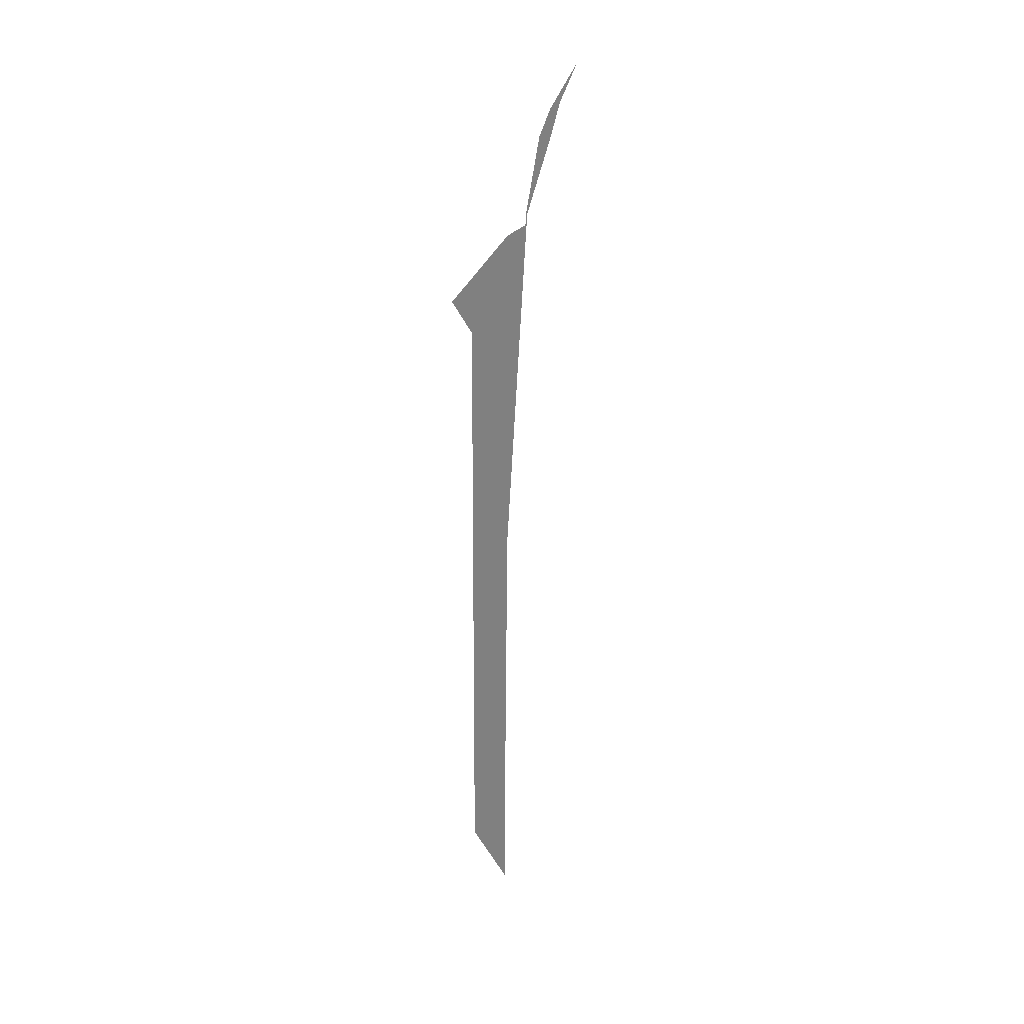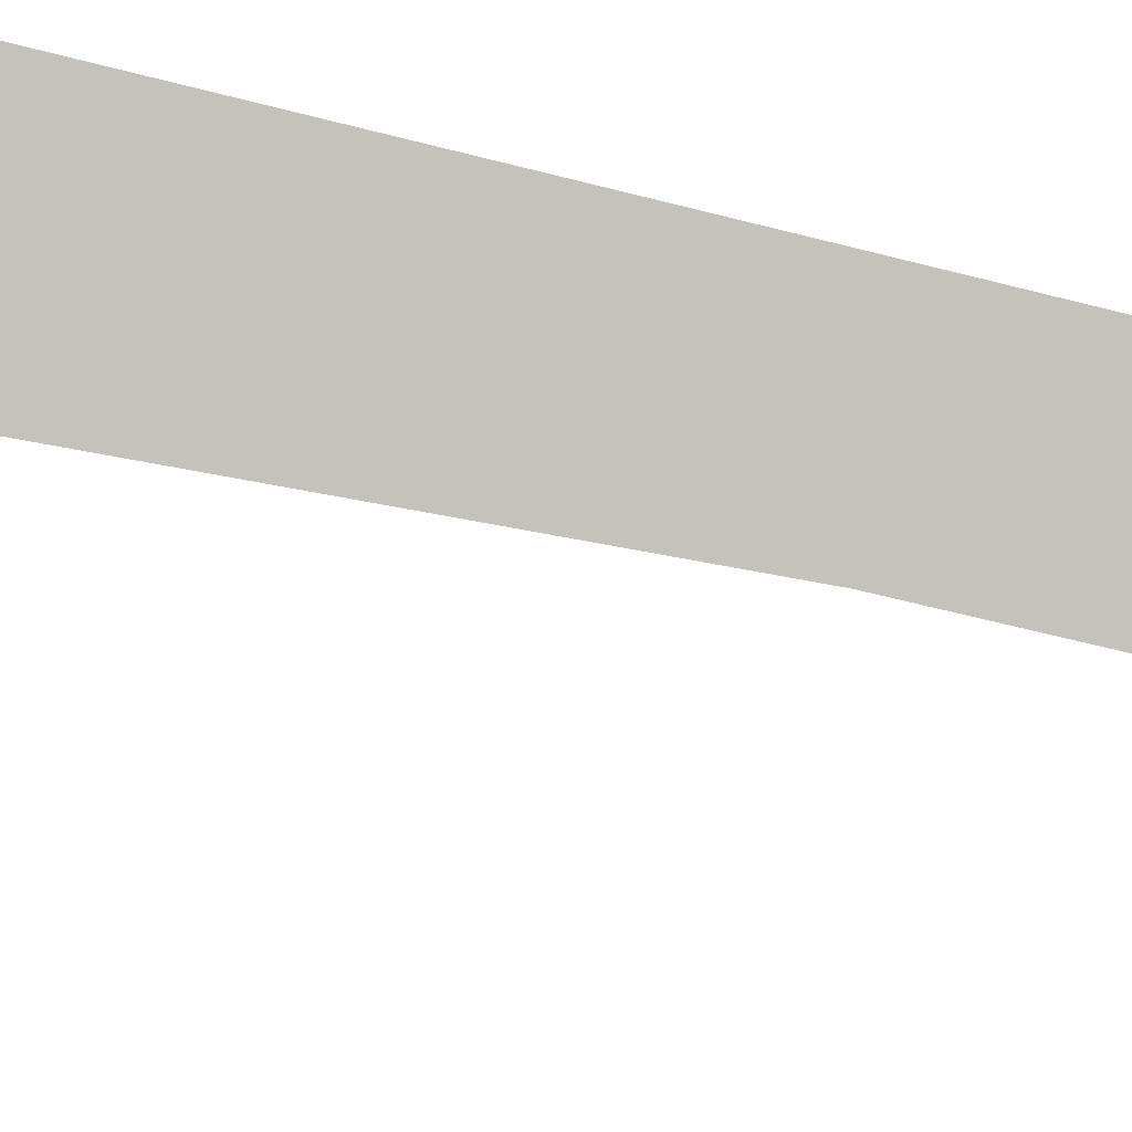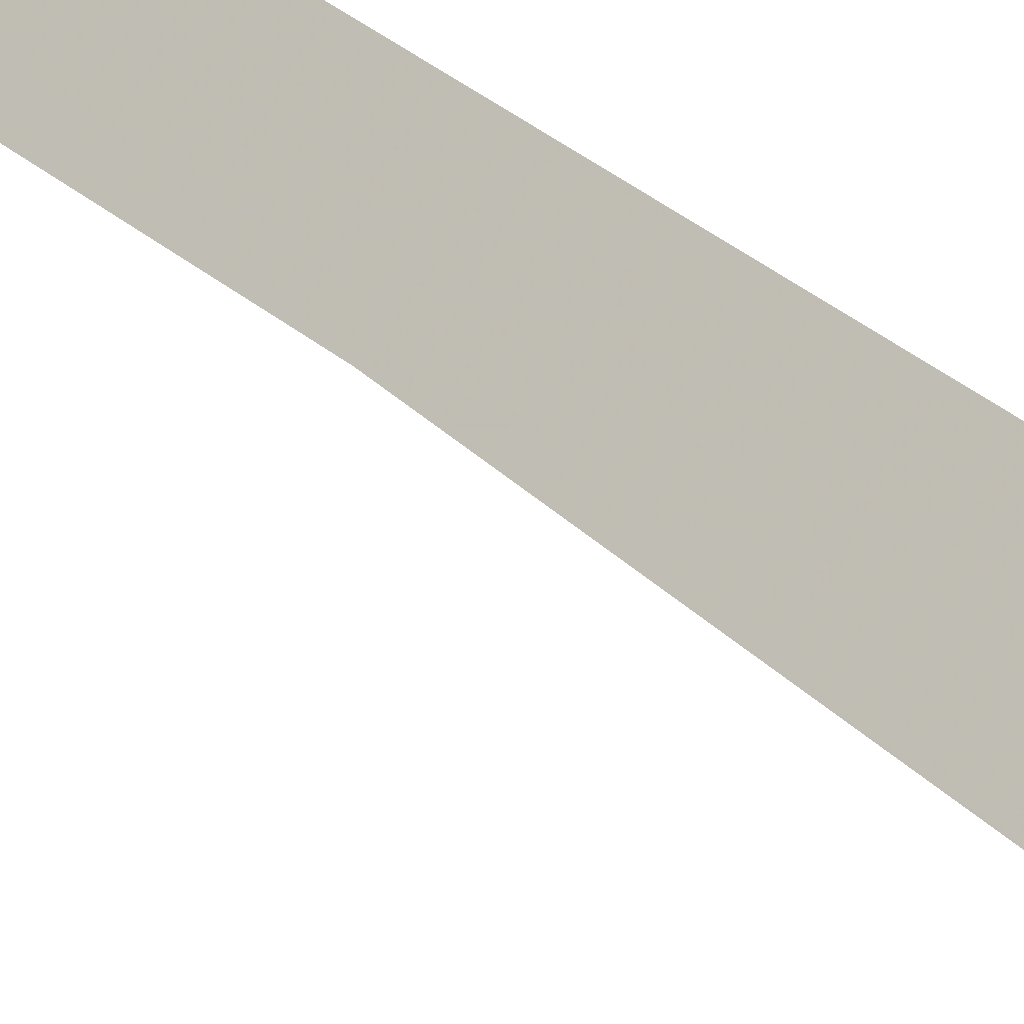
<metadata>
{"format":"obj","ext":"obj","renderer":"f3d","projection":"perspective","resolution":1024,"background":"white","views":[{"elev":25.4,"azim":65.3,"up":"+Y"},{"elev":-45.3,"azim":-108.8,"up":"+Z"},{"elev":35.6,"azim":136.7,"up":"+Z"}]}
</metadata>
<code>
v 10.93 22.04 45.04
v 10.63 22.63 45.34
v 10.63 24 45.34
v 10.65 29.65 45.32
v 10.48 30 45.49
v 10.93 30.81 45.03
v 10.97 30.86 45
v 10.97 30.87 44.99
v 11 30.89 44.97
v 11.11 31 44.85
v 11.12 31.12 44.85
v 11.23 32 44.74
v 11.31 32.31 44.66
v 11.52 32.83 44.44
v 11.39 32.39 44.58
v 11.32 32 44.65
v 11.13 31.13 44.84
v 10.96 27.04 45.01
v 10.94 24 45.03
v 10.94 24 45.03
f 2 1 20
f 3 18 4
f 2 20 3
f 4 10 6
f 8 7 6
f 5 4 6
f 9 8 6
f 10 9 6
f 20 19 3
f 12 16 13
f 13 15 14
f 12 17 16
f 16 15 13
f 11 10 17
f 11 17 12
f 19 18 3
f 18 10 4
f 10 18 17

</code>
